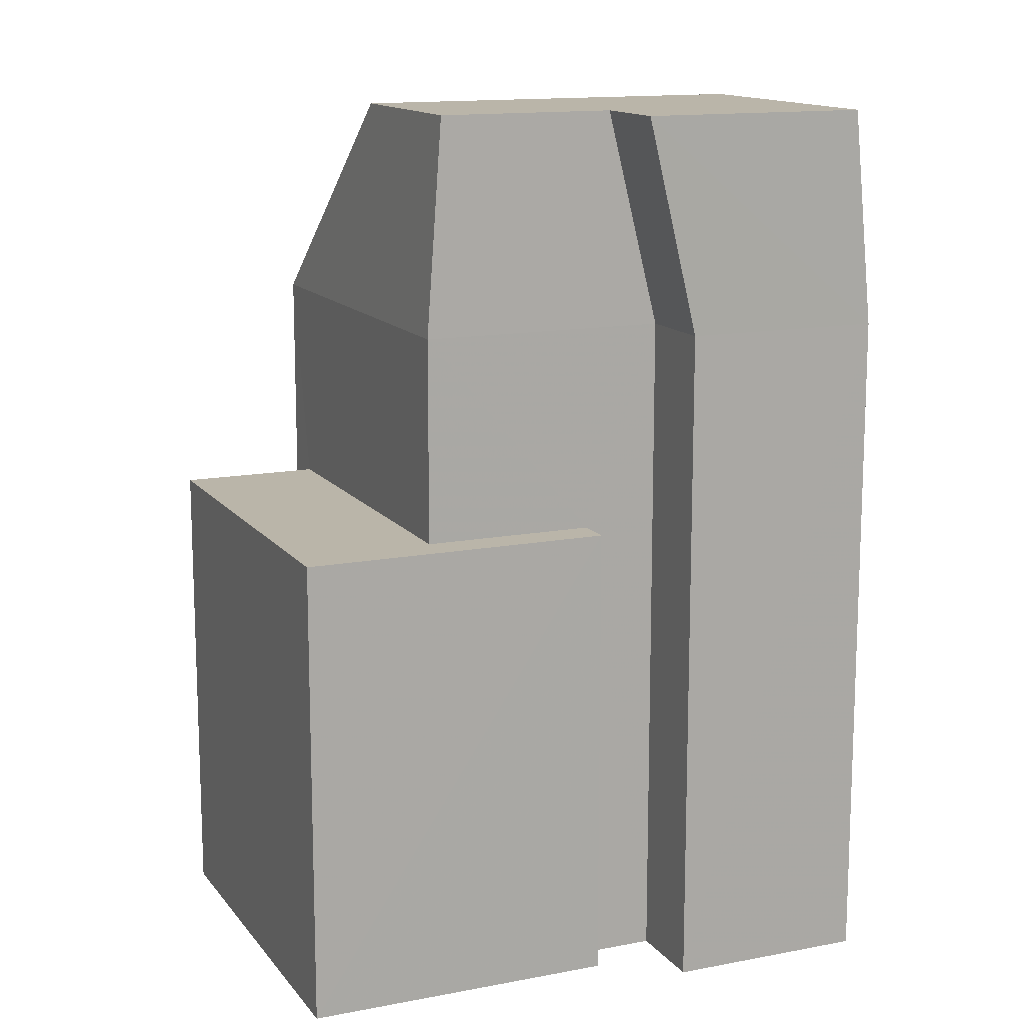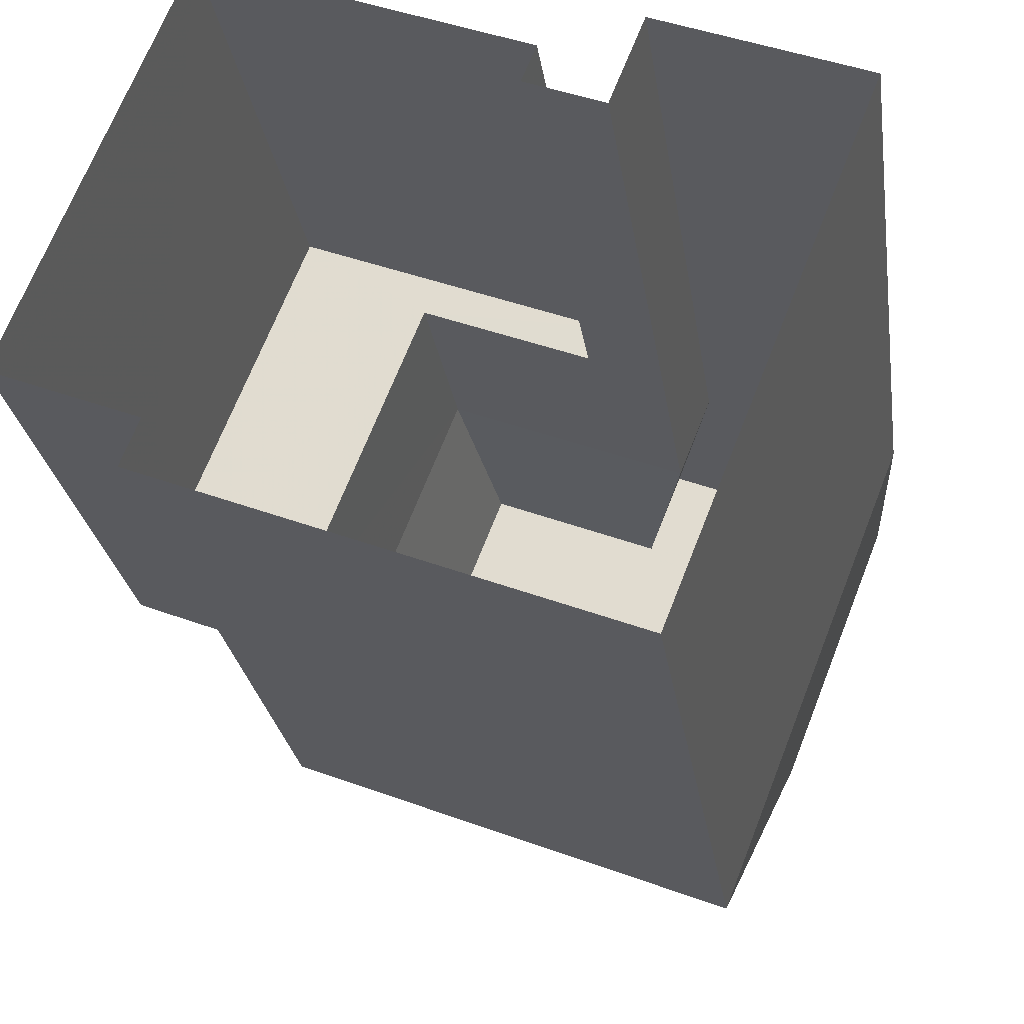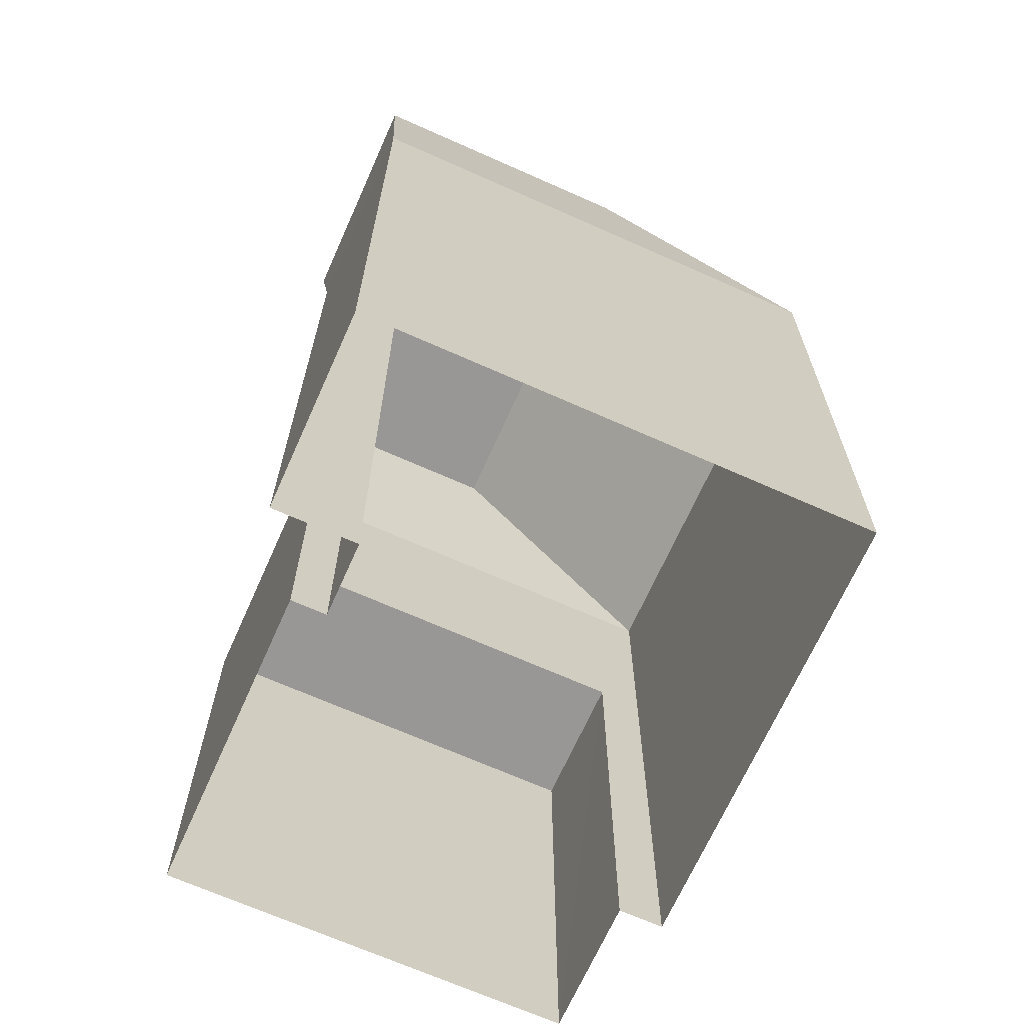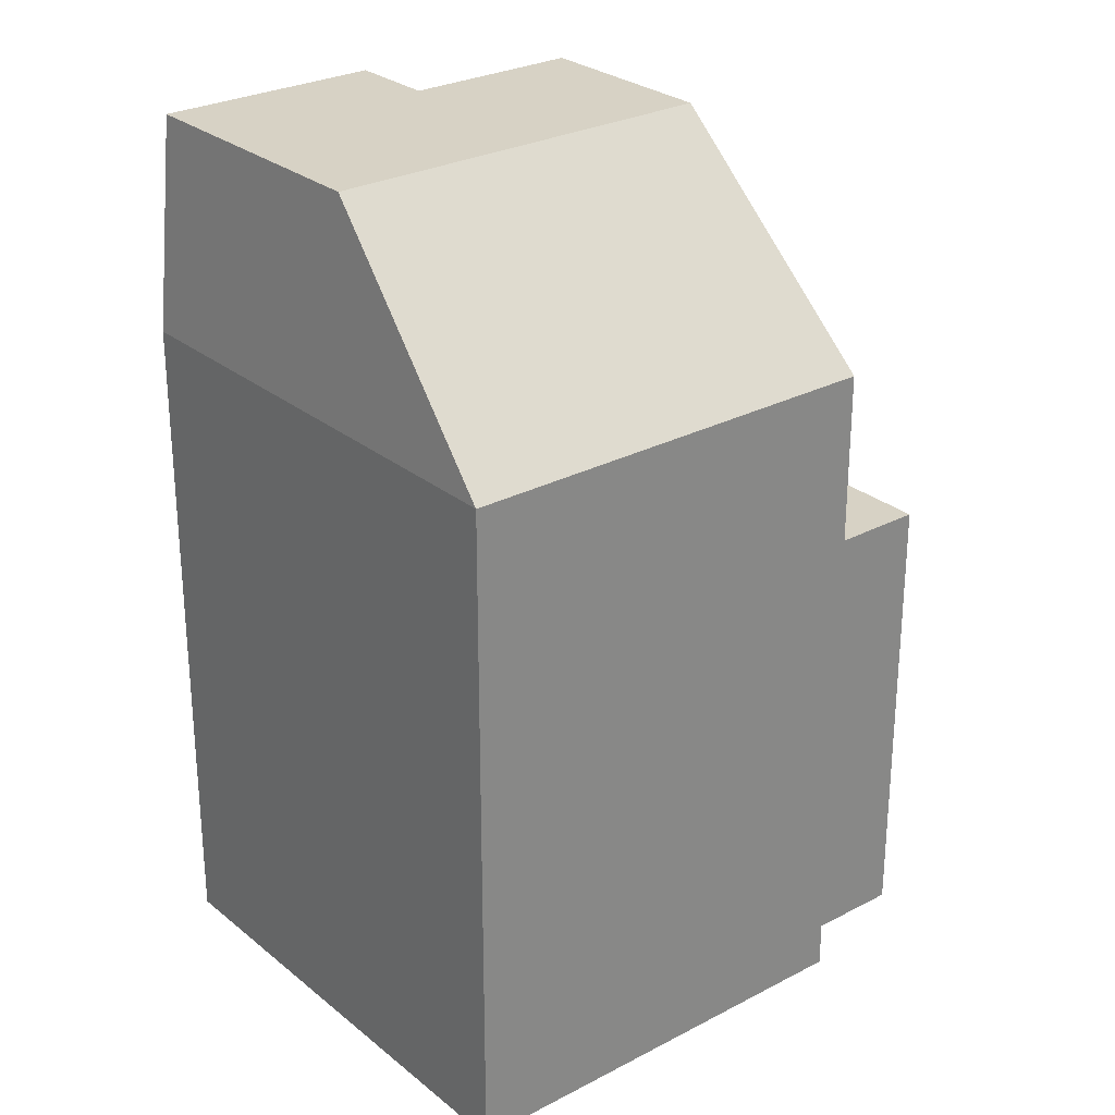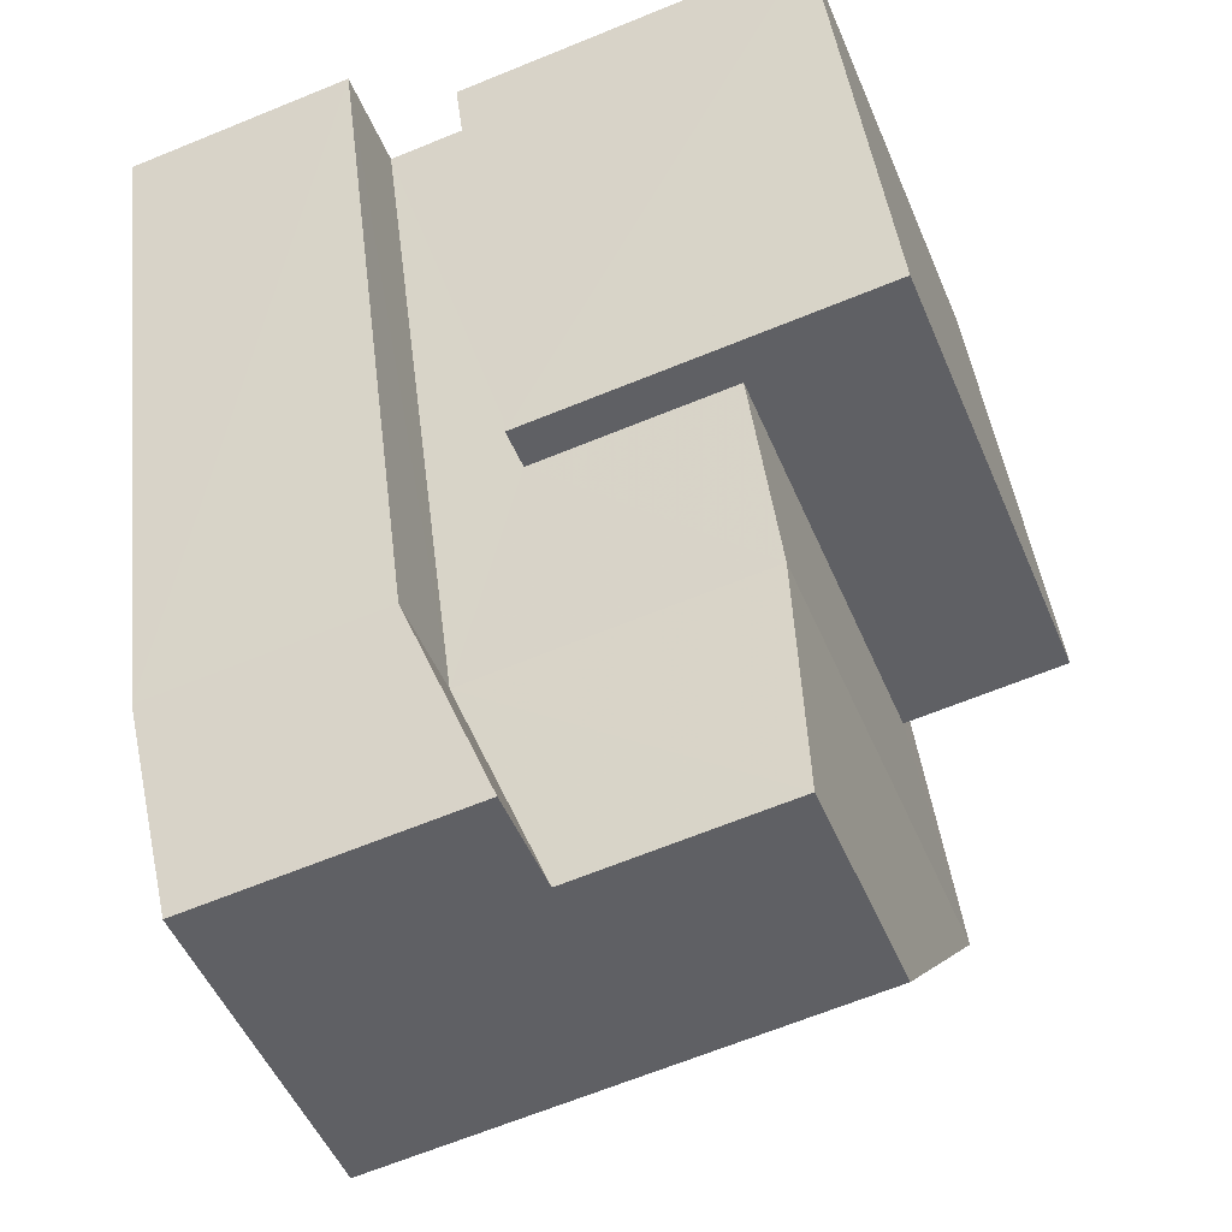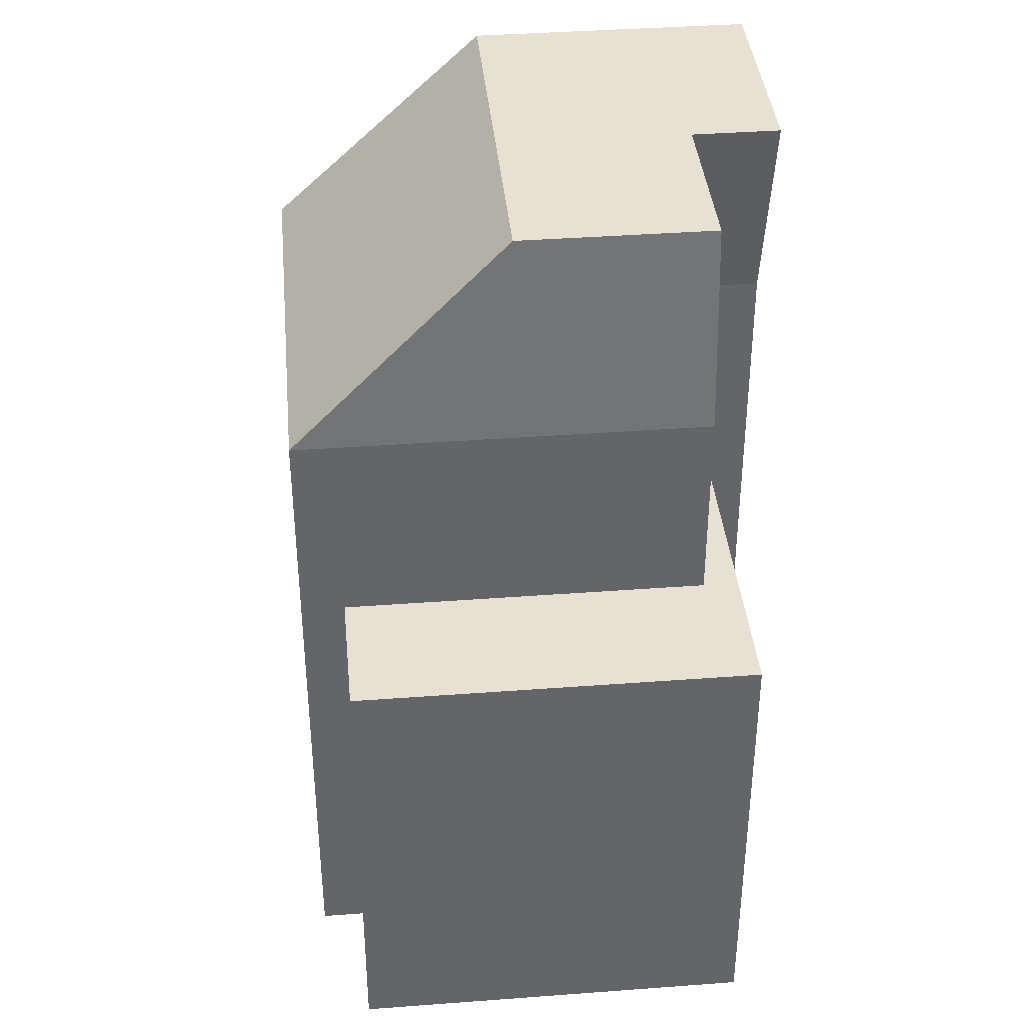
<metadata>
{"format":"obj","ext":"obj","renderer":"f3d","projection":"perspective","resolution":1024,"background":"white","views":[{"elev":13.7,"azim":178.1,"up":"+Z"},{"elev":-25.4,"azim":-171.9,"up":"+Y"},{"elev":-68.2,"azim":-92.5,"up":"+Z"},{"elev":27.4,"azim":-17.5,"up":"+Z"},{"elev":40.4,"azim":-6.4,"up":"+Y"},{"elev":38.9,"azim":106.2,"up":"+Z"}]}
</metadata>
<code>
v -5405 -3.445e+04 4.561
v -5409 -3.445e+04 4.561
v -5405 -3.445e+04 4.562
v -5405 -3.446e+04 4.555
v -5397 -3.446e+04 4.556
v -5397 -3.446e+04 4.557
v -5398 -3.445e+04 4.562
v -5403 -3.445e+04 4.561
v -5404 -3.445e+04 4.561
v -5395 -3.446e+04 4.557
v -5405 -3.445e+04 18.39
v -5404 -3.445e+04 22.79
v -5405 -3.445e+04 18.39
v -5404 -3.445e+04 22.79
v -5397 -3.446e+04 18.39
v -5407 -3.446e+04 22.79
v -5405 -3.446e+04 18.39
v -5399 -3.445e+04 22.79
v -5409 -3.445e+04 22.79
v -5409 -3.445e+04 18.39
v -5397 -3.446e+04 14.17
v -5395 -3.446e+04 14.17
v -5400 -3.445e+04 14.18
v -5403 -3.445e+04 14.18
v -5404 -3.445e+04 14.18
v -5398 -3.445e+04 14.18
v -5400 -3.445e+04 22.79
v -5400 -3.445e+04 18.39
f 1 2 3
f 2 1 4
f 5 4 6
f 7 8 9
f 10 6 7
f 6 1 8
f 4 1 6
f 6 8 7
f 11 12 13
f 14 12 11
f 15 16 17
f 18 16 15
f 17 19 20
f 16 19 17
f 21 22 23
f 24 23 25
f 25 23 26
f 23 22 26
f 12 16 18
f 18 27 12
f 19 16 12
f 14 19 12
f 13 1 3
f 11 13 3
f 28 24 13
f 13 24 1
f 28 23 24
f 1 24 8
f 23 28 21
f 6 21 5
f 5 21 15
f 21 28 15
f 5 17 4
f 5 15 17
f 17 2 4
f 17 20 2
f 20 3 2
f 20 11 3
f 20 14 11
f 19 14 20
f 13 27 28
f 12 27 13
f 28 18 15
f 27 18 28
f 7 22 10
f 7 26 22
f 21 10 22
f 21 6 10
f 24 25 9
f 8 24 9
f 25 7 9
f 25 26 7

</code>
